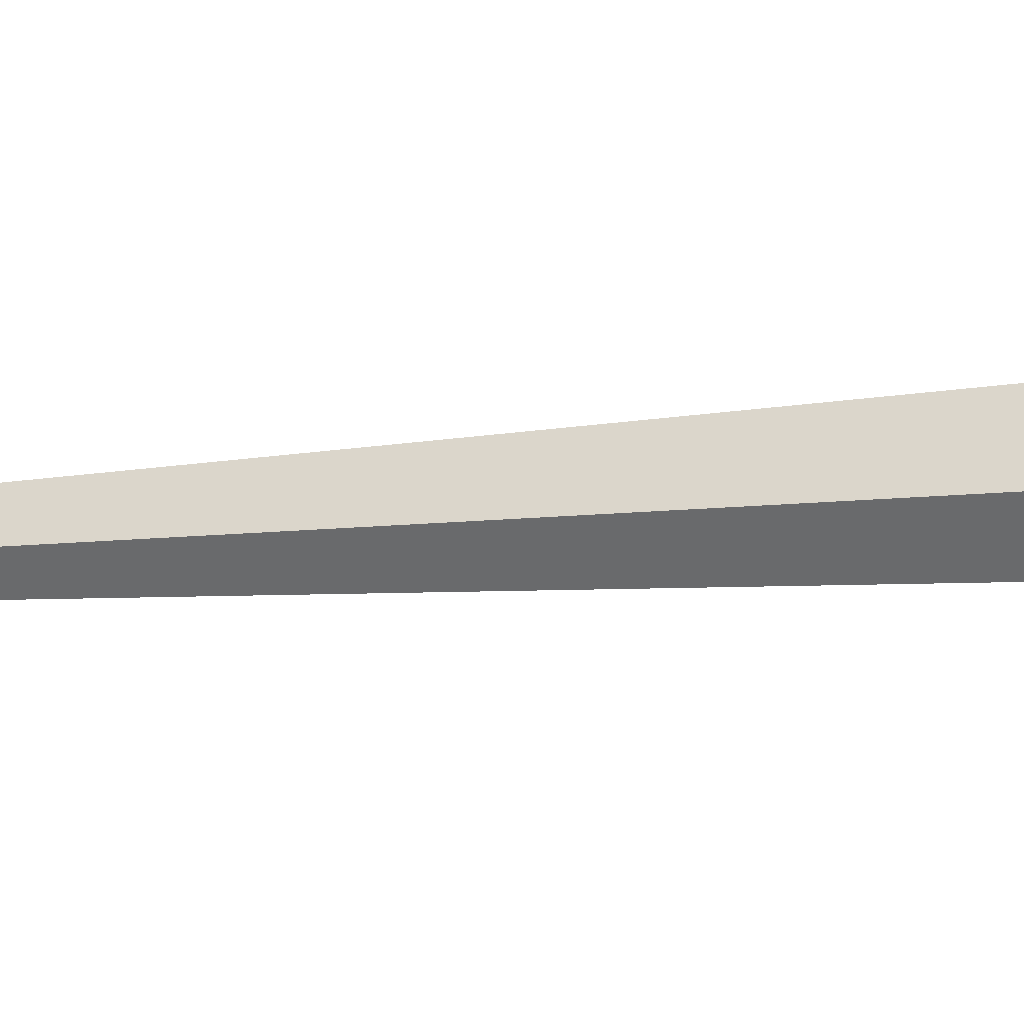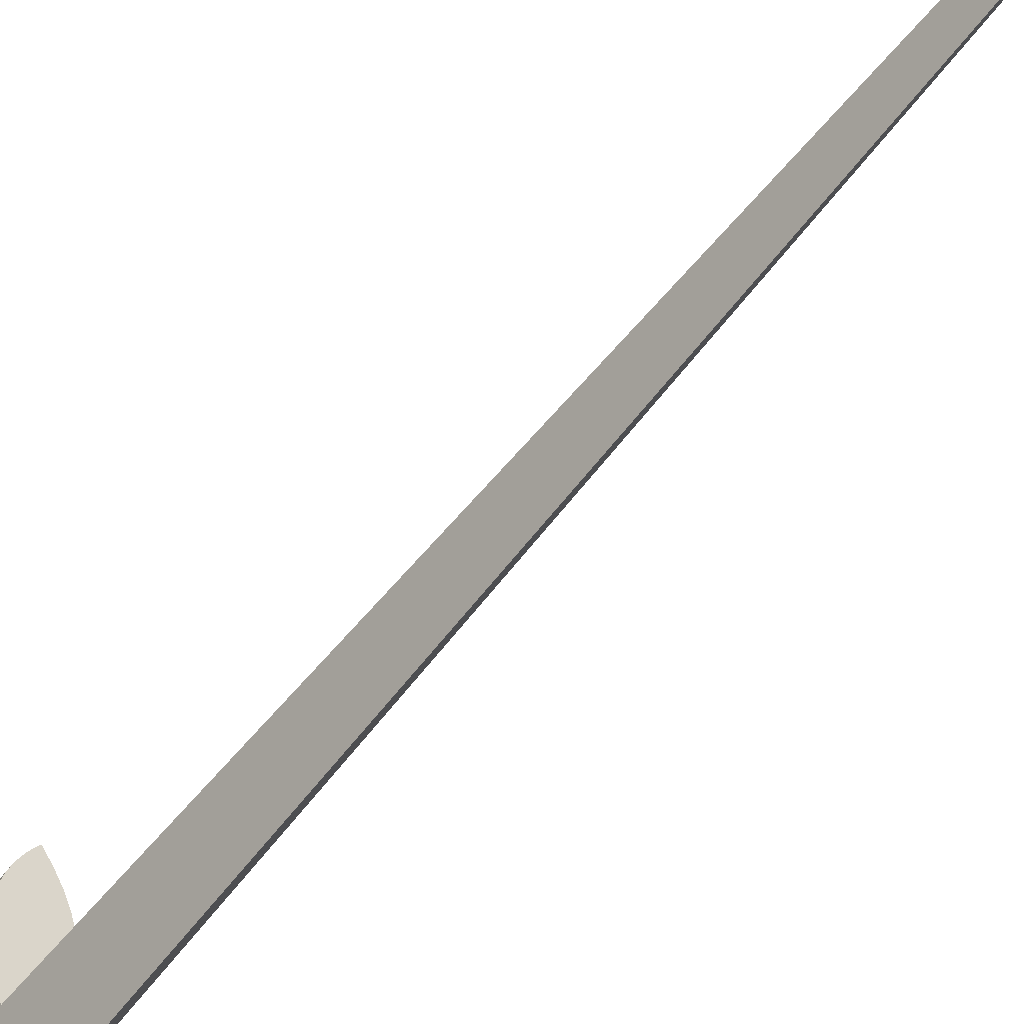
<metadata>
{"format":"obj","ext":"obj","renderer":"f3d","projection":"perspective","resolution":1024,"background":"white","views":[{"elev":9.5,"azim":-109.2,"up":"+Z"},{"elev":-53.6,"azim":144.1,"up":"+Z"}]}
</metadata>
<code>
v -0.01407 -0.2166 -0.006776
v -0.01407 -0.2166 0.008215
v -0.001084 -0.2353 0.000719
v -0.003354 -0.2091 -0.000591
v -0.001084 -0.2166 0.01571
v -0.001084 -0.2166 -0.01427
v -0.003354 -0.2091 0.002029
v 0.0119 -0.2166 0.008215
v 0.0119 -0.2166 -0.006776
v -0.001084 -0.2091 -0.001901
v 0.001186 -0.2091 0.002029
v -0.001084 -0.2091 0.00334
v 0.001186 -0.2091 -0.000591
v 0.00079 0.7479 -0.000284
v 0.00759 0.02836 -0.01667
v 0.00079 0.02836 -0.03027
v 0.01578 0.02836 -0.000284
v -0.007355 0.02836 -0.01398
v 0.00918 0.02836 -0.02208
v 0.008935 0.02836 0.01341
v 0.006412 0.02836 -0.01002
v -0.007409 0.02836 -0.01408
v 0.01076 0.02836 -0.02972
v 0.00918 0.0321 -0.02208
v 0.00759 0.0321 -0.01667
v -0.0142 0.02836 -0.000284
v 0.00079 0.02836 0.0297
v 0.006412 0.02836 0.009452
v 0.01203 0.02836 -0.000284
v -0.004832 0.02836 -0.01002
v -0.01035 0.02836 -0.02156
v -0.007355 0.0321 -0.01398
v 0.01171 0.02836 -0.03746
v 0.01076 0.0321 -0.02972
v 0.00079 0.0321 -0.03027
v -0.01045 0.02836 -0.000284
v -0.007355 0.02836 0.01341
v 0.01406 0.02836 0.02873
v -0.004832 0.02836 0.009452
v -0.007409 0.0321 -0.01408
v -0.01248 0.02836 -0.0293
v -0.01377 0.02836 -0.03724
v 0.01171 0.0321 -0.03746
v -0.01248 0.02836 0.02873
v 0.01535 0.02836 0.03667
v 0.01193 0.02836 0.02099
v -0.01035 0.0321 -0.02156
v -0.0142 0.02836 -0.04526
v 0.01203 0.0321 -0.04526
v -0.01035 0.02836 0.02099
v -0.007409 0.0321 0.01351
v -0.007355 0.0321 0.01341
v 0.01406 0.0321 0.02873
v 0.008989 0.02836 0.01351
v 0.01193 0.0321 0.02099
v 0.00079 0.0321 0.0297
v 0.008935 0.0321 0.01341
v -0.01248 0.0321 0.02873
v -0.01248 0.0321 -0.0293
v -0.01377 0.0321 -0.03724
v 0.01203 0.02836 -0.04526
v -0.0142 0.0321 -0.04526
v -0.01377 0.02836 0.03667
v -0.007409 0.02836 0.01351
v -0.01035 0.0321 0.02099
v 0.01535 0.0321 0.03667
v 0.008989 0.0321 0.01351
v -0.01377 0.0321 0.03667
v -0.01377 0.02836 -0.05328
v 0.01171 0.0321 -0.05305
v 0.01578 0.02836 0.04469
v 0.01171 0.02836 -0.05305
v -0.01377 0.0321 -0.05328
v -0.0142 0.02836 0.04469
v -0.0142 0.0321 0.04469
v 0.01578 0.0321 0.04469
v 0.01083 0.02836 -0.06025
v 0.01083 0.0321 -0.06025
v 0.01535 0.02836 0.05271
v -0.01264 0.02836 -0.06025
v -0.01264 0.0321 -0.06025
v -0.01377 0.02836 0.05271
v -0.01377 0.0321 0.05271
v 0.01535 0.0321 0.05271
v -0.01248 0.02836 -0.06121
v 0.01076 0.0321 -0.0608
v 0.01422 0.02836 0.05968
v 0.01076 0.02836 -0.0608
v -0.01248 0.0321 -0.06121
v -0.01264 0.02836 0.05968
v -0.01264 0.0321 0.05968
v 0.01422 0.0321 0.05968
v 0.00918 0.02836 -0.06844
v 0.00918 0.0321 -0.06844
v 0.01406 0.02836 0.06064
v -0.01035 0.02836 -0.06896
v -0.01035 0.0321 -0.06896
v -0.01248 0.02836 0.06064
v -0.01248 0.0321 0.06064
v 0.01406 0.0321 0.06064
v 0.00698 0.02836 -0.07592
v 0.00698 0.0321 -0.07592
v 0.01193 0.02836 0.06839
v -0.007409 0.02836 -0.07644
v -0.007409 0.0321 -0.07644
v -0.01035 0.02836 0.06839
v -0.01035 0.0321 0.06839
v 0.01193 0.0321 0.06839
v 0.004177 0.02836 -0.0832
v 0.004177 0.0321 -0.0832
v -0.007409 0.02836 0.07587
v 0.008989 0.02836 0.07587
v -0.00368 0.02836 -0.08356
v -0.00368 0.0321 -0.08356
v -0.007409 0.0321 0.07587
v 0.008989 0.0321 0.07587
v 0.00079 0.02836 -0.09023
v 0.00079 0.0321 -0.09023
v 0.00526 0.02836 0.08299
v -0.00368 0.0321 0.08299
v -0.00368 0.02836 0.08299
v 0.00526 0.0321 0.08299
v 0.00079 0.02836 0.08966
v 0.00079 0.0321 0.08966
v 0.01203 -0.2115 -0.000284
v -0.004832 -0.2115 -0.01002
v 0.006412 -0.2115 0.009452
v 0.006412 -0.2115 -0.01002
v -0.01045 -0.2115 -0.000284
v -0.004832 -0.2115 0.009452
g mesh1_mesh1-geometry
f 1 2 3
f 3 2 1
f 4 2 1
f 1 2 4
f 5 3 2
f 2 3 5
f 1 3 6
f 6 3 1
f 2 4 7
f 7 4 2
f 6 4 1
f 1 4 6
f 8 3 5
f 5 3 8
f 7 5 2
f 2 5 7
f 6 3 9
f 9 3 6
f 10 7 4
f 4 7 10
f 4 6 10
f 10 6 4
f 9 3 8
f 8 3 9
f 5 11 8
f 8 11 5
f 5 7 12
f 12 7 5
f 9 10 6
f 6 10 9
f 7 10 12
f 12 10 7
f 11 9 8
f 8 9 11
f 11 5 12
f 12 5 11
f 10 9 13
f 13 9 10
f 12 10 13
f 13 10 12
f 9 11 13
f 13 11 9
f 12 13 11
f 11 13 12
g mesh2_mesh2-geometry
f 14 15 16
f 15 14 17
f 15 18 16
f 16 19 15
f 18 14 16
f 14 20 17
f 17 21 15
f 15 21 18
f 22 16 18
f 19 16 23
f 24 15 19
f 15 24 25
f 14 18 26
f 20 14 27
f 20 28 17
f 17 29 21
f 30 18 21
f 16 22 31
f 32 22 18
f 23 16 33
f 34 19 23
f 19 34 24
f 24 35 25
f 36 26 18
f 37 14 26
f 14 37 27
f 37 20 27
f 38 27 20
f 28 20 39
f 17 28 29
f 36 18 30
f 40 31 22
f 16 31 41
f 22 32 40
f 35 40 32
f 33 16 42
f 43 23 33
f 23 43 34
f 35 24 34
f 39 26 36
f 39 37 26
f 27 44 37
f 20 37 39
f 27 38 45
f 38 20 46
f 31 40 47
f 47 41 31
f 16 41 42
f 40 35 47
f 33 42 48
f 33 49 43
f 35 34 43
f 45 44 27
f 37 44 50
f 37 51 52
f 53 45 38
f 46 20 54
f 55 38 46
f 56 53 57
f 57 54 20
f 58 56 52
f 41 47 59
f 59 42 41
f 47 35 59
f 60 48 42
f 33 48 61
f 49 33 61
f 62 43 49
f 35 43 60
f 45 63 44
f 58 50 44
f 37 50 64
f 51 37 64
f 65 52 51
f 45 53 66
f 38 55 53
f 67 46 54
f 46 67 55
f 68 53 56
f 57 53 55
f 54 57 67
f 56 58 68
f 58 52 65
f 42 59 60
f 59 35 60
f 48 60 62
f 61 48 69
f 61 70 49
f 60 43 62
f 62 49 70
f 71 63 45
f 68 44 63
f 50 58 65
f 44 68 58
f 65 64 50
f 64 65 51
f 68 66 53
f 66 71 45
f 57 55 67
f 62 69 48
f 61 69 72
f 70 61 72
f 62 70 73
f 71 74 63
f 63 75 68
f 75 66 68
f 71 66 76
f 69 62 73
f 72 69 77
f 72 78 70
f 73 70 78
f 79 74 71
f 75 63 74
f 75 76 66
f 76 79 71
f 73 80 69
f 77 69 80
f 78 72 77
f 73 78 81
f 79 82 74
f 74 83 75
f 83 76 75
f 79 76 84
f 80 73 81
f 77 80 85
f 77 86 78
f 81 78 86
f 87 82 79
f 83 74 82
f 83 84 76
f 84 87 79
f 81 85 80
f 77 85 88
f 86 77 88
f 81 86 89
f 87 90 82
f 82 91 83
f 91 84 83
f 87 84 92
f 85 81 89
f 88 85 93
f 88 94 86
f 89 86 94
f 95 90 87
f 91 82 90
f 91 92 84
f 92 95 87
f 89 96 85
f 93 85 96
f 94 88 93
f 89 94 97
f 95 98 90
f 90 99 91
f 99 92 91
f 95 92 100
f 96 89 97
f 93 96 101
f 93 102 94
f 97 94 102
f 103 98 95
f 99 90 98
f 99 100 92
f 100 103 95
f 97 104 96
f 101 96 104
f 102 93 101
f 97 102 105
f 103 106 98
f 98 107 99
f 107 100 99
f 103 100 108
f 104 97 105
f 101 104 109
f 101 110 102
f 105 102 110
f 103 111 106
f 107 98 106
f 107 108 100
f 108 112 103
f 105 113 104
f 109 104 113
f 110 101 109
f 105 110 114
f 112 111 103
f 115 106 111
f 106 115 107
f 115 108 107
f 112 108 116
f 113 105 114
f 109 113 117
f 109 118 110
f 114 110 118
f 119 111 112
f 111 120 115
f 115 116 108
f 116 119 112
f 114 117 113
f 118 109 117
f 117 114 118
f 119 121 111
f 120 111 121
f 120 116 115
f 119 116 122
f 121 119 123
f 121 124 120
f 120 122 116
f 122 123 119
f 124 121 123
f 122 120 124
f 123 122 124
g mesh2_mesh2-geometry
f 16 15 14
f 17 14 15
f 16 18 15
f 15 19 16
f 25 16 15
f 15 16 25
f 16 14 18
f 17 20 14
f 15 21 17
f 18 21 15
f 18 16 22
f 35 18 16
f 16 18 35
f 23 16 19
f 19 15 24
f 16 25 35
f 35 25 16
f 25 24 15
f 26 18 14
f 27 14 20
f 17 28 20
f 21 29 17
f 21 18 30
f 31 22 16
f 18 22 32
f 18 35 32
f 32 35 18
f 33 16 23
f 23 19 34
f 24 34 19
f 25 35 24
f 18 26 36
f 26 14 37
f 27 37 14
f 27 20 37
f 20 27 38
f 56 20 27
f 27 20 56
f 39 20 28
f 29 28 17
f 29 21 125
f 30 18 36
f 30 126 21
f 22 31 40
f 41 31 16
f 40 32 22
f 32 40 35
f 42 16 33
f 33 23 43
f 34 43 23
f 34 24 35
f 36 26 39
f 26 37 39
f 37 44 27
f 52 27 37
f 37 27 52
f 39 37 20
f 45 38 27
f 46 20 38
f 20 56 57
f 57 56 20
f 27 52 56
f 56 52 27
f 28 127 39
f 28 29 127
f 128 125 21
f 125 127 29
f 30 36 126
f 128 21 126
f 47 40 31
f 31 41 47
f 42 41 16
f 47 35 40
f 48 42 33
f 43 49 33
f 43 34 35
f 36 39 129
f 27 44 45
f 50 44 37
f 52 51 37
f 38 45 53
f 54 20 46
f 46 38 55
f 57 53 56
f 20 54 57
f 52 56 58
f 130 39 127
f 128 126 125
f 125 129 127
f 129 126 36
f 59 47 41
f 41 42 59
f 59 35 47
f 42 48 60
f 61 48 33
f 61 33 49
f 49 43 62
f 60 43 35
f 130 129 39
f 44 63 45
f 44 50 58
f 64 50 37
f 64 37 51
f 51 52 65
f 66 53 45
f 53 55 38
f 54 46 67
f 55 67 46
f 56 53 68
f 55 53 57
f 67 57 54
f 68 58 56
f 65 52 58
f 130 127 129
f 126 129 125
f 60 59 42
f 60 35 59
f 62 60 48
f 69 48 61
f 49 70 61
f 62 43 60
f 70 49 62
f 45 63 71
f 63 44 68
f 65 58 50
f 58 68 44
f 50 64 65
f 51 65 64
f 53 66 68
f 45 71 66
f 67 55 57
f 48 69 62
f 72 69 61
f 72 61 70
f 73 70 62
f 63 74 71
f 68 75 63
f 68 66 75
f 76 66 71
f 73 62 69
f 77 69 72
f 70 78 72
f 78 70 73
f 71 74 79
f 74 63 75
f 66 76 75
f 71 79 76
f 69 80 73
f 80 69 77
f 77 72 78
f 81 78 73
f 74 82 79
f 75 83 74
f 75 76 83
f 84 76 79
f 81 73 80
f 85 80 77
f 78 86 77
f 86 78 81
f 79 82 87
f 82 74 83
f 76 84 83
f 79 87 84
f 80 85 81
f 88 85 77
f 88 77 86
f 89 86 81
f 82 90 87
f 83 91 82
f 83 84 91
f 92 84 87
f 89 81 85
f 93 85 88
f 86 94 88
f 94 86 89
f 87 90 95
f 90 82 91
f 84 92 91
f 87 95 92
f 85 96 89
f 96 85 93
f 93 88 94
f 97 94 89
f 90 98 95
f 91 99 90
f 91 92 99
f 100 92 95
f 97 89 96
f 101 96 93
f 94 102 93
f 102 94 97
f 95 98 103
f 98 90 99
f 92 100 99
f 95 103 100
f 96 104 97
f 104 96 101
f 101 93 102
f 105 102 97
f 98 106 103
f 99 107 98
f 99 100 107
f 108 100 103
f 105 97 104
f 109 104 101
f 102 110 101
f 110 102 105
f 106 111 103
f 106 98 107
f 100 108 107
f 103 112 108
f 104 113 105
f 113 104 109
f 109 101 110
f 114 110 105
f 103 111 112
f 111 106 115
f 107 115 106
f 107 108 115
f 116 108 112
f 114 105 113
f 117 113 109
f 110 118 109
f 118 110 114
f 112 111 119
f 115 120 111
f 108 116 115
f 112 119 116
f 113 117 114
f 117 109 118
f 118 114 117
f 111 121 119
f 121 111 120
f 115 116 120
f 122 116 119
f 123 119 121
f 120 124 121
f 116 122 120
f 119 123 122
f 123 121 124
f 124 120 122
f 124 122 123
g mesh2_mesh2-geometry
f 125 21 29
f 21 126 30
f 39 127 28
f 127 29 28
f 21 125 128
f 29 127 125
f 126 36 30
f 126 21 128
f 129 39 36
f 127 39 130
f 125 126 128
f 127 129 125
f 36 126 129
f 39 129 130
f 129 127 130
f 125 129 126
g mesh3_mesh3-geometry
l 16 35
g mesh4_mesh4-geometry
l 18 32
g mesh5_mesh5-geometry
l 27 56
g mesh6_mesh6-geometry
l 37 52

</code>
